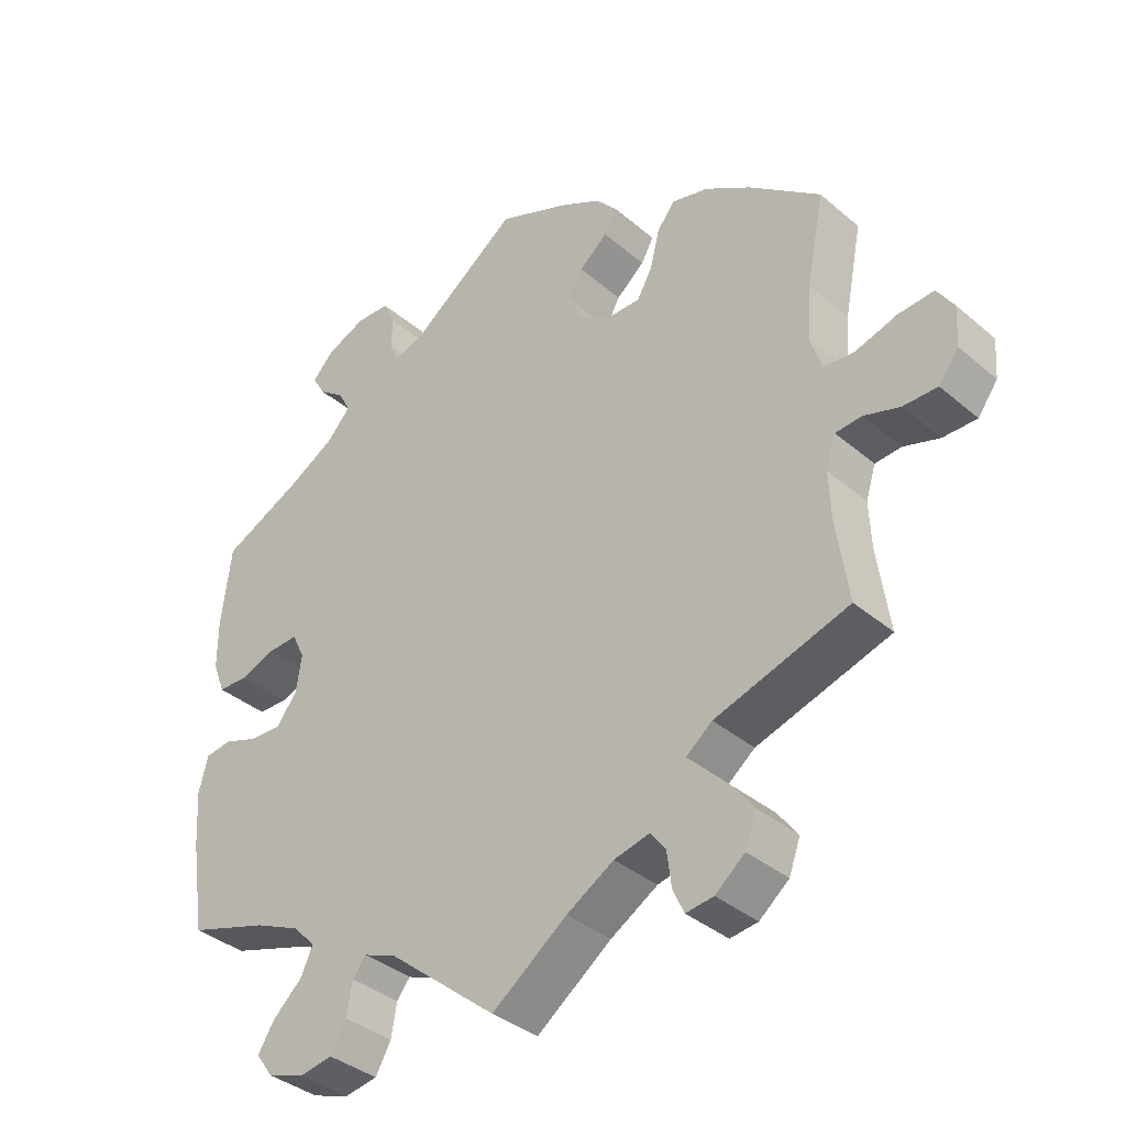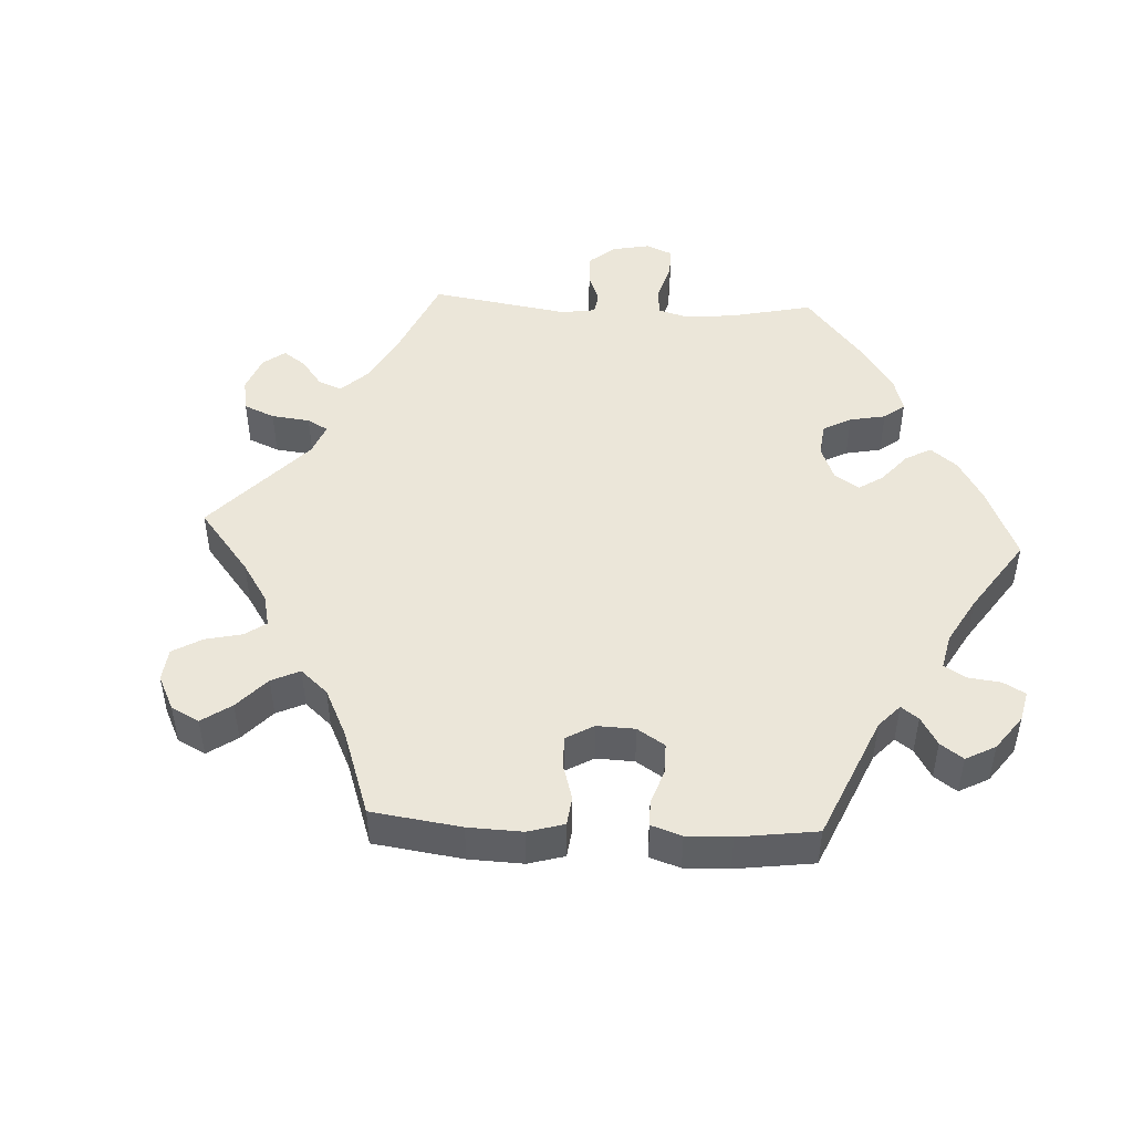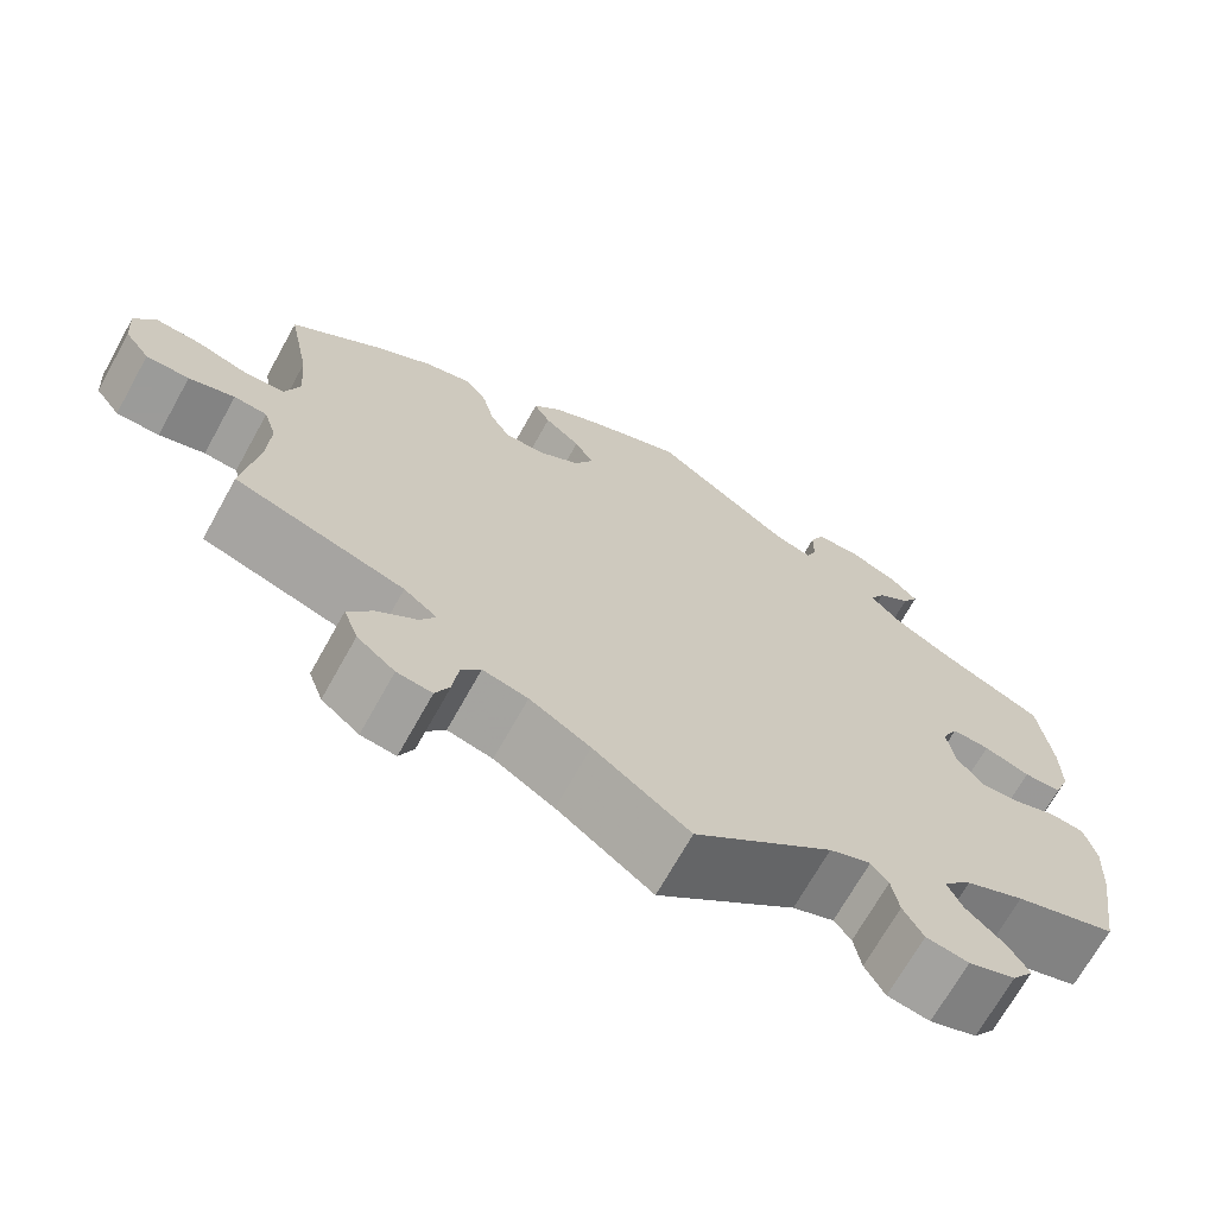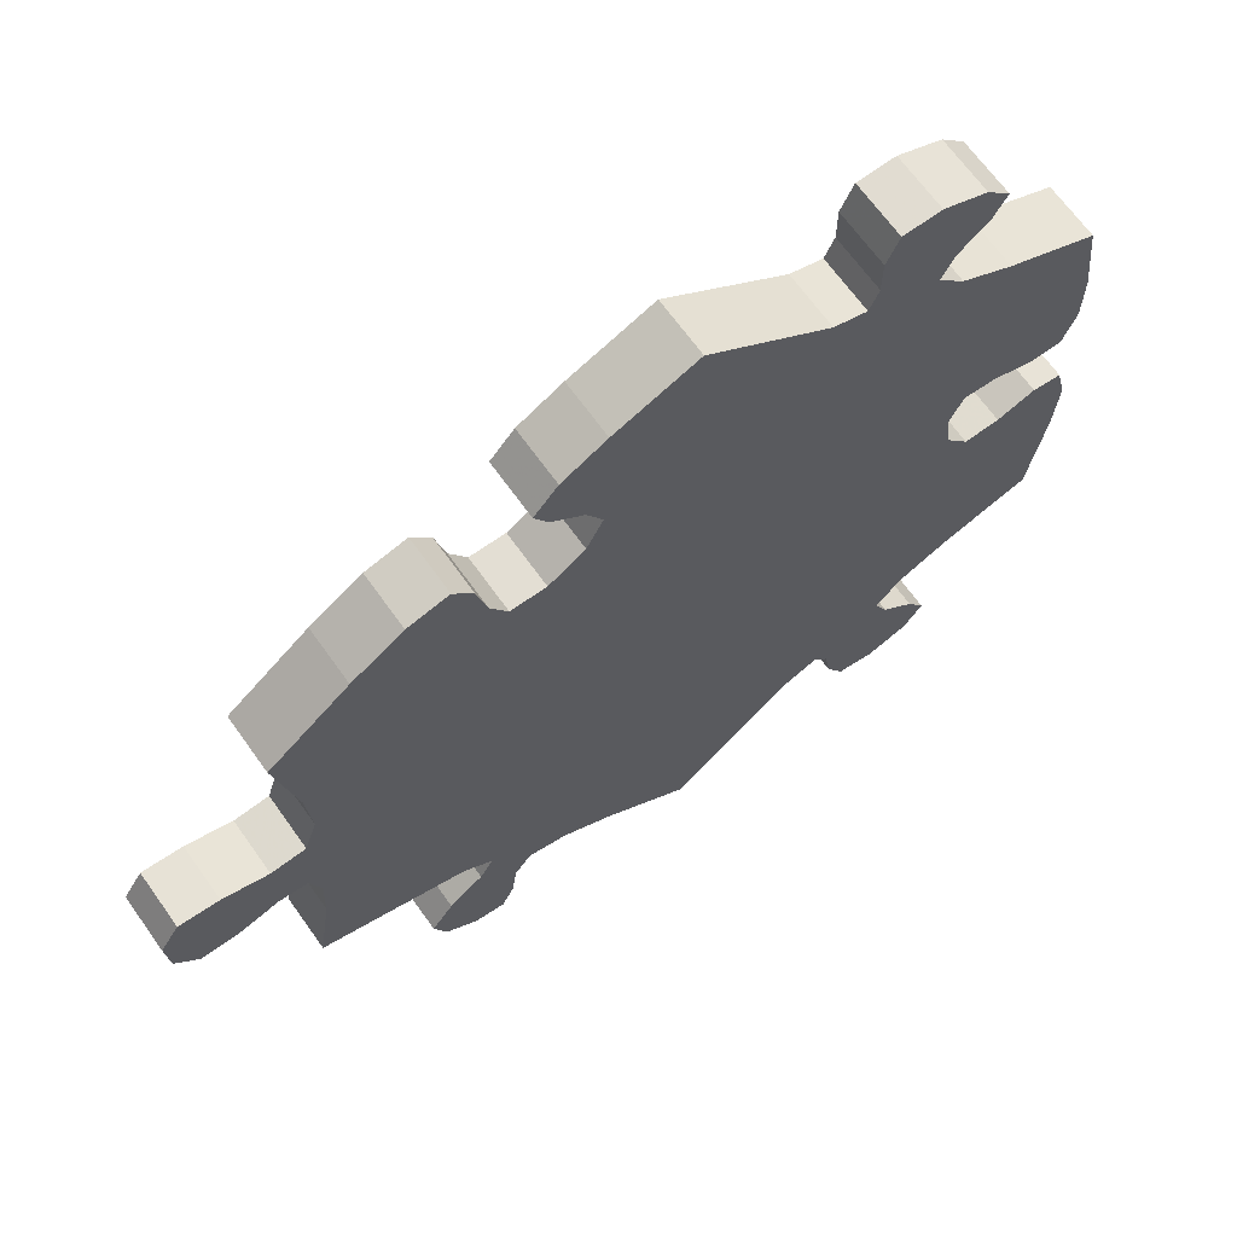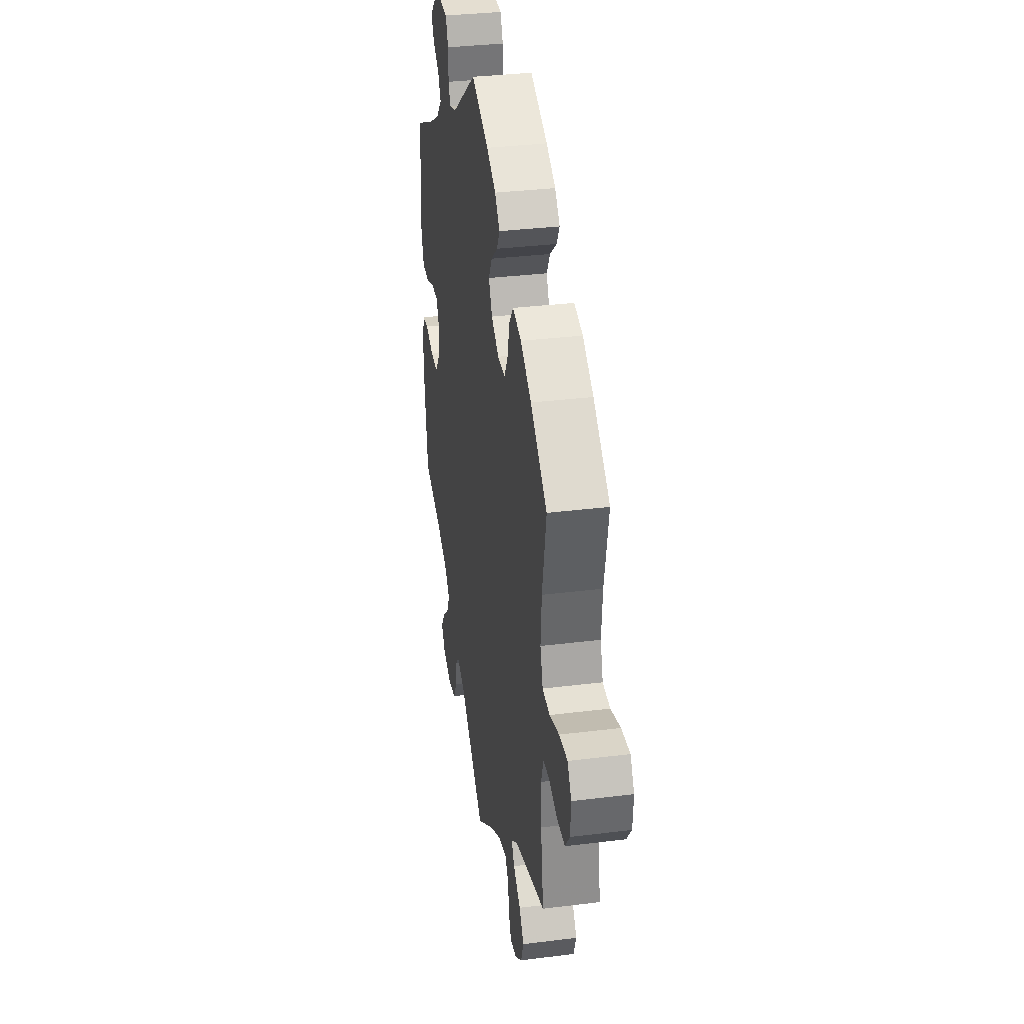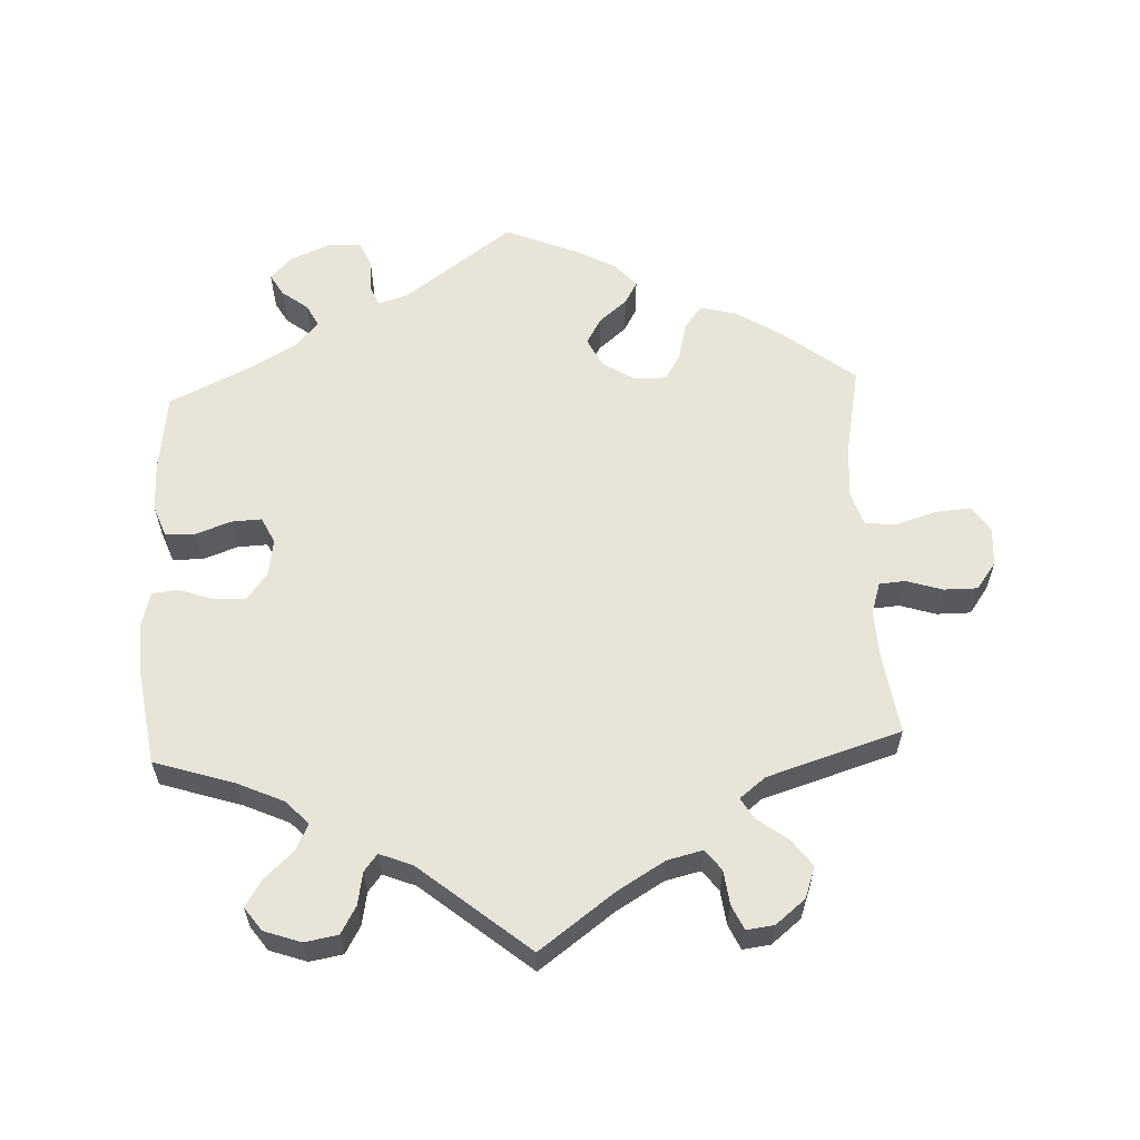
<metadata>
{"format":"obj","ext":"obj","renderer":"f3d","projection":"perspective","resolution":1024,"background":"white","views":[{"elev":-36.9,"azim":-137.5,"up":"+Z"},{"elev":47.6,"azim":-26.9,"up":"+Y"},{"elev":-69.6,"azim":-29.1,"up":"+Z"},{"elev":67.2,"azim":-35.5,"up":"+Z"},{"elev":33.9,"azim":-99.6,"up":"+Z"},{"elev":59.9,"azim":177.4,"up":"+Y"}]}
</metadata>
<code>
v 0.154 0.07 0.465
v 0.196 0.07 0.452
v 0.208 0.07 0.48
v 0.208 0.07 0.527
v 0.224 0.07 0.563
v 0.272 0.07 0.565
v 0.328 0.07 0.541
v 0.358 0.07 0.509
v 0.34 0.07 0.478
v 0.303 0.07 0.45
v 0.286 0.07 0.418
v 0.32 0.07 0.381
v 0.386 0.07 0.343
v 0.5 0.07 0.289
v 0.514 0.07 0.176
v 0.514 0.07 0.108
v 0.497 0.07 0.063
v 0.455 0.07 0.062
v 0.404 0.07 0.08
v 0.362 0.07 0.082
v 0.344 0.07 0.045
v 0.352 0.07 -0.008
v 0.381 0.07 -0.046
v 0.426 0.07 -0.044
v 0.475 0.07 -0.027
v 0.512 0.07 -0.032
v 0.525 0.07 -0.083
v 0.52 0.07 -0.16
v 0.5 0.07 -0.289
v 0.387 0.07 -0.325
v 0.322 0.07 -0.354
v 0.29 0.07 -0.387
v 0.307 0.07 -0.424
v 0.349 0.07 -0.463
v 0.372 0.07 -0.5
v 0.348 0.07 -0.533
v 0.296 0.07 -0.551
v 0.249 0.07 -0.543
v 0.227 0.07 -0.504
v 0.219 0.07 -0.458
v 0.2 0.07 -0.434
v 0.154 0.07 -0.452
v 0 0.07 -0.578
v -0.106 0.07 -0.5
v -0.173 0.07 -0.46
v -0.223 0.07 -0.448
v -0.245 0.07 -0.477
v -0.251 0.07 -0.525
v -0.267 0.07 -0.56
v -0.306 0.07 -0.555
v -0.348 0.07 -0.521
v -0.364 0.07 -0.477
v -0.336 0.07 -0.439
v -0.292 0.07 -0.406
v -0.275 0.07 -0.377
v -0.312 0.07 -0.348
v -0.501 0.07 -0.289
v -0.484 0.07 -0.174
v -0.481 0.07 -0.106
v -0.495 0.07 -0.062
v -0.532 0.07 -0.059
v -0.583 0.07 -0.075
v -0.631 0.07 -0.075
v -0.659 0.07 -0.037
v -0.663 0.07 0.018
v -0.639 0.07 0.055
v -0.588 0.07 0.051
v -0.53 0.07 0.033
v -0.486 0.07 0.037
v -0.47 0.07 0.086
v -0.476 0.07 0.162
v -0.501 0.07 0.289
v -0.4 0.07 0.368
v -0.335 0.07 0.409
v -0.283 0.07 0.422
v -0.258 0.07 0.389
v -0.245 0.07 0.336
v -0.223 0.07 0.298
v -0.178 0.07 0.298
v -0.132 0.07 0.327
v -0.111 0.07 0.368
v -0.132 0.07 0.405
v -0.172 0.07 0.439
v -0.19 0.07 0.471
v -0.16 0.07 0.505
v -0.104 0.07 0.535
v 0 0.07 0.578
v 0.154 0 0.465
v 0.196 0 0.452
v 0.208 0 0.48
v 0.208 0 0.527
v 0.224 0 0.563
v 0.272 0 0.565
v 0.328 0 0.541
v 0.358 0 0.509
v 0.34 0 0.478
v 0.303 0 0.45
v 0.286 0 0.418
v 0.32 0 0.381
v 0.386 0 0.343
v 0.5 0 0.289
v 0.514 0 0.176
v 0.514 0 0.108
v 0.497 0 0.063
v 0.455 0 0.062
v 0.404 0 0.08
v 0.362 0 0.082
v 0.344 0 0.045
v 0.352 0 -0.008
v 0.381 0 -0.046
v 0.426 0 -0.044
v 0.475 0 -0.027
v 0.512 0 -0.032
v 0.525 0 -0.083
v 0.52 0 -0.16
v 0.5 0 -0.289
v 0.387 0 -0.325
v 0.322 0 -0.354
v 0.29 0 -0.387
v 0.307 0 -0.424
v 0.349 0 -0.463
v 0.372 0 -0.5
v 0.348 0 -0.533
v 0.296 0 -0.551
v 0.249 0 -0.543
v 0.227 0 -0.504
v 0.219 0 -0.458
v 0.2 0 -0.434
v 0.154 0 -0.452
v 0 0 -0.578
v -0.106 0 -0.5
v -0.173 0 -0.46
v -0.223 0 -0.448
v -0.245 0 -0.477
v -0.251 0 -0.525
v -0.267 0 -0.56
v -0.306 0 -0.555
v -0.348 0 -0.521
v -0.364 0 -0.477
v -0.336 0 -0.439
v -0.292 0 -0.406
v -0.275 0 -0.377
v -0.312 0 -0.348
v -0.501 0 -0.289
v -0.484 0 -0.174
v -0.481 0 -0.106
v -0.495 0 -0.062
v -0.532 0 -0.059
v -0.583 0 -0.075
v -0.631 0 -0.075
v -0.659 0 -0.037
v -0.663 0 0.018
v -0.639 0 0.055
v -0.588 0 0.051
v -0.53 0 0.033
v -0.486 0 0.037
v -0.47 0 0.086
v -0.476 0 0.162
v -0.501 0 0.289
v -0.4 0 0.368
v -0.335 0 0.409
v -0.283 0 0.422
v -0.258 0 0.389
v -0.245 0 0.336
v -0.223 0 0.298
v -0.178 0 0.298
v -0.132 0 0.327
v -0.111 0 0.368
v -0.132 0 0.405
v -0.172 0 0.439
v -0.19 0 0.471
v -0.16 0 0.505
v -0.104 0 0.535
v 0 0 0.578
f 86 87 1
f 85 86 1 2
f 82 83 84 85
f 81 82 85 2
f 80 81 2
f 79 80 2
f 74 75 76 77
f 74 77 78
f 71 72 73 74
f 70 71 74 78
f 69 70 78 79
f 65 66 67 68
f 65 68 69
f 64 65 69
f 61 62 63 64
f 60 61 64 69
f 59 60 69 79
f 56 57 58
f 55 56 58 59
f 51 52 53 54
f 51 54 55
f 50 51 55
f 47 48 49 50
f 46 47 50 55
f 45 46 55
f 44 45 55 59
f 42 43 44 59
f 37 38 39 40
f 37 40 41
f 36 37 41
f 33 34 35 36
f 32 33 36 41
f 31 32 41 42
f 27 28 29 30
f 27 30 31
f 24 25 26 27
f 23 24 27 31
f 22 23 31 42
f 16 17 18 19
f 16 19 20
f 13 14 15 16
f 12 13 16 20
f 11 12 20 21
f 7 8 9 10
f 7 10 11
f 6 7 11
f 3 4 5 6
f 2 3 6 11
f 22 42 59 79
f 21 22 79
f 2 11 21 79
f 88 174 173
f 89 88 173 172
f 172 171 170 169
f 89 172 169 168
f 89 168 167
f 89 167 166
f 164 163 162 161
f 165 164 161
f 161 160 159 158
f 165 161 158 157
f 166 165 157 156
f 155 154 153 152
f 156 155 152
f 156 152 151
f 151 150 149 148
f 156 151 148 147
f 166 156 147 146
f 145 144 143
f 146 145 143 142
f 141 140 139 138
f 142 141 138
f 142 138 137
f 137 136 135 134
f 142 137 134 133
f 142 133 132
f 146 142 132 131
f 146 131 130 129
f 127 126 125 124
f 128 127 124
f 128 124 123
f 123 122 121 120
f 128 123 120 119
f 129 128 119 118
f 117 116 115 114
f 118 117 114
f 114 113 112 111
f 118 114 111 110
f 129 118 110 109
f 106 105 104 103
f 107 106 103
f 103 102 101 100
f 107 103 100 99
f 108 107 99 98
f 97 96 95 94
f 98 97 94
f 98 94 93
f 93 92 91 90
f 98 93 90 89
f 166 146 129 109
f 166 109 108
f 166 108 98 89
f 1 88 89 2
f 2 89 90 3
f 3 90 91 4
f 4 91 92 5
f 5 92 93 6
f 6 93 94 7
f 7 94 95 8
f 8 95 96 9
f 9 96 97 10
f 10 97 98 11
f 11 98 99 12
f 12 99 100 13
f 13 100 101 14
f 14 101 102 15
f 15 102 103 16
f 16 103 104 17
f 17 104 105 18
f 18 105 106 19
f 19 106 107 20
f 20 107 108 21
f 21 108 109 22
f 22 109 110 23
f 23 110 111 24
f 24 111 112 25
f 25 112 113 26
f 26 113 114 27
f 27 114 115 28
f 28 115 116 29
f 29 116 117 30
f 30 117 118 31
f 31 118 119 32
f 32 119 120 33
f 33 120 121 34
f 34 121 122 35
f 35 122 123 36
f 36 123 124 37
f 37 124 125 38
f 38 125 126 39
f 39 126 127 40
f 40 127 128 41
f 41 128 129 42
f 42 129 130 43
f 43 130 131 44
f 44 131 132 45
f 45 132 133 46
f 46 133 134 47
f 47 134 135 48
f 48 135 136 49
f 49 136 137 50
f 50 137 138 51
f 51 138 139 52
f 52 139 140 53
f 53 140 141 54
f 54 141 142 55
f 55 142 143 56
f 56 143 144 57
f 57 144 145 58
f 58 145 146 59
f 59 146 147 60
f 60 147 148 61
f 61 148 149 62
f 62 149 150 63
f 63 150 151 64
f 64 151 152 65
f 65 152 153 66
f 66 153 154 67
f 67 154 155 68
f 68 155 156 69
f 69 156 157 70
f 70 157 158 71
f 71 158 159 72
f 72 159 160 73
f 73 160 161 74
f 74 161 162 75
f 75 162 163 76
f 76 163 164 77
f 77 164 165 78
f 78 165 166 79
f 79 166 167 80
f 80 167 168 81
f 81 168 169 82
f 82 169 170 83
f 83 170 171 84
f 84 171 172 85
f 85 172 173 86
f 86 173 174 87
f 87 174 88 1

</code>
